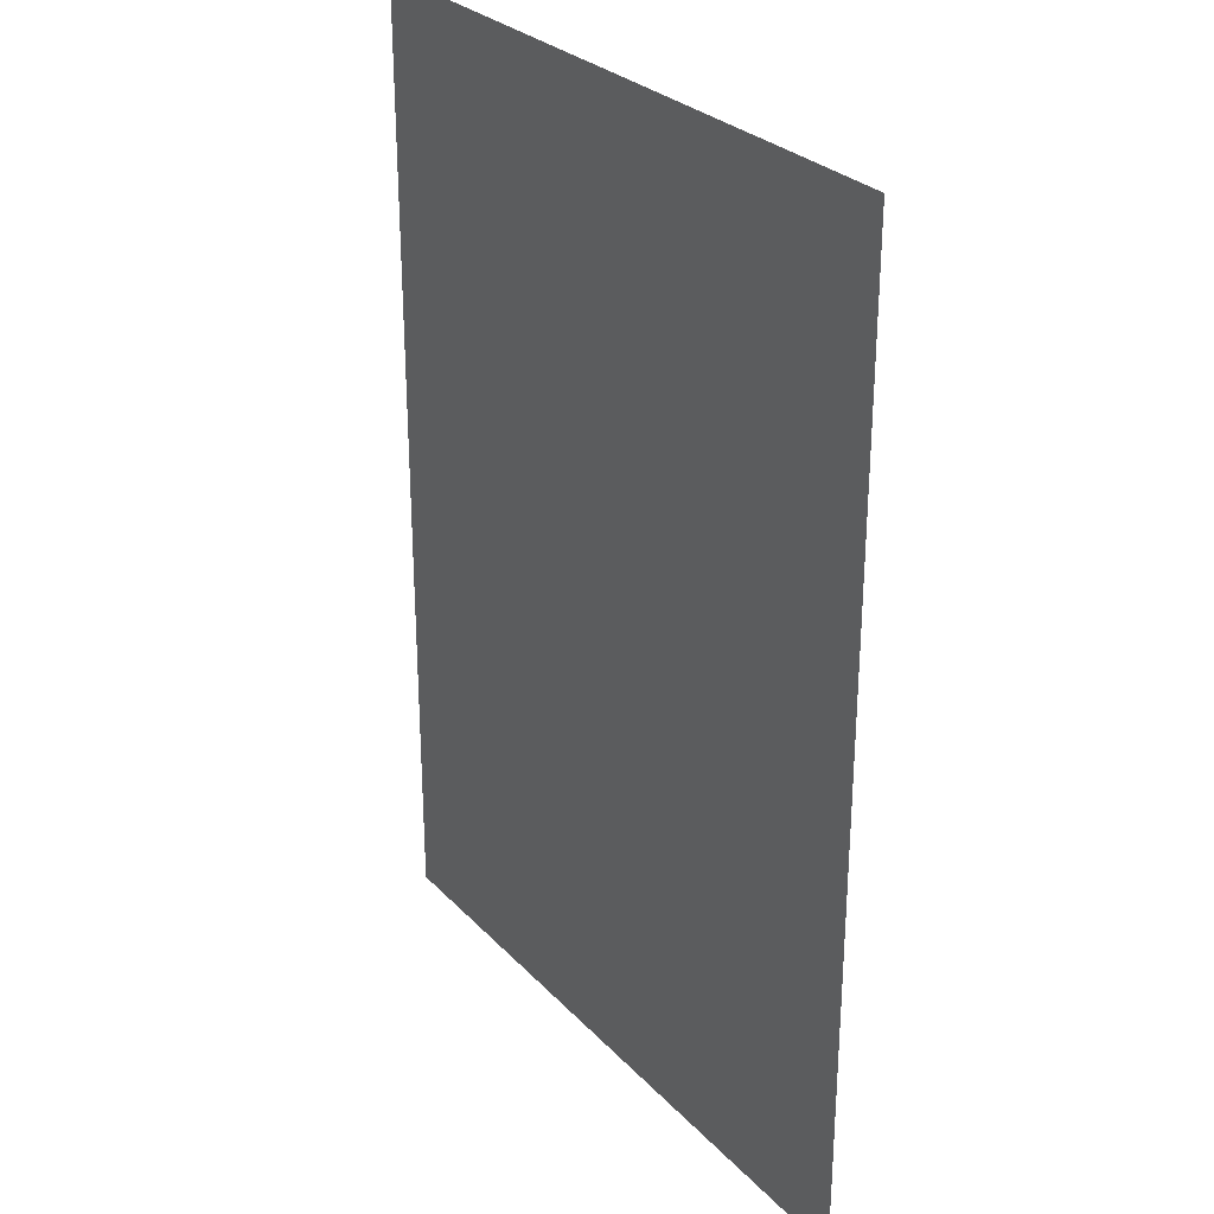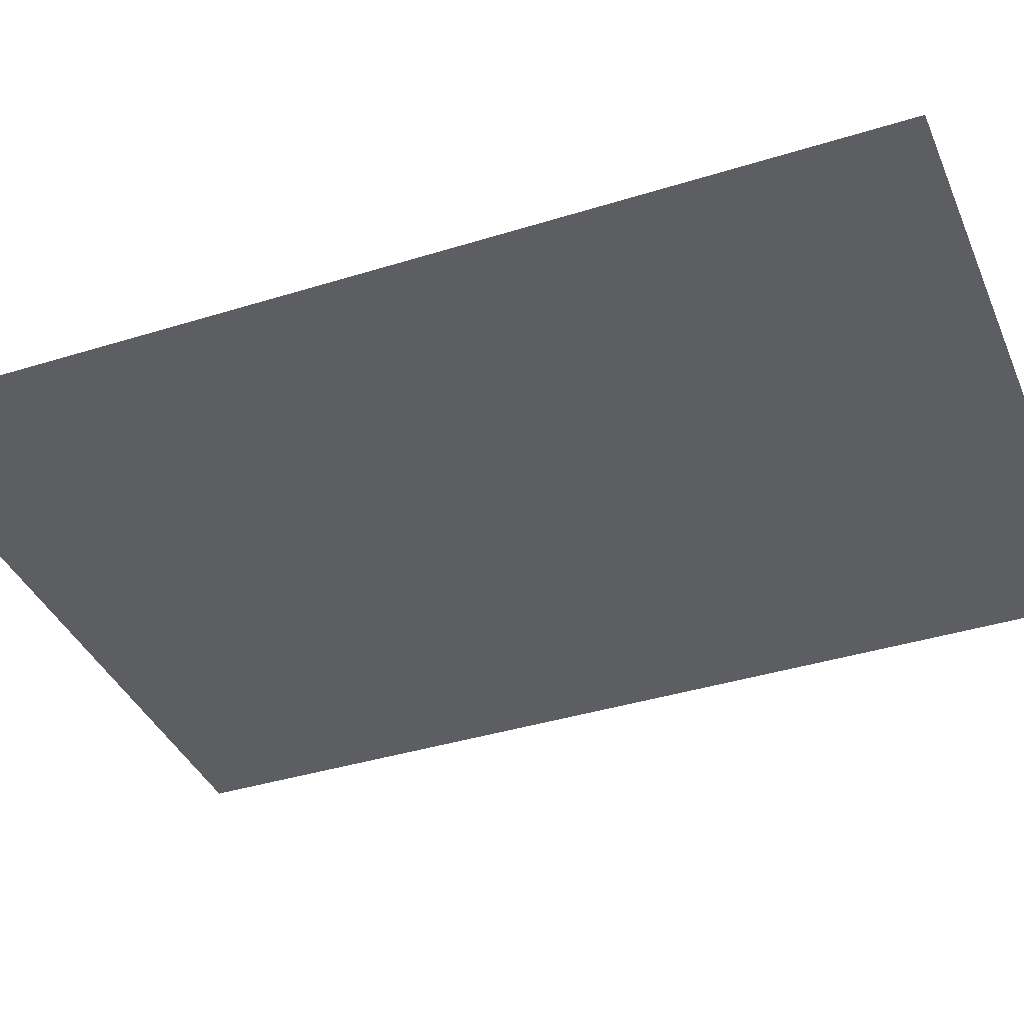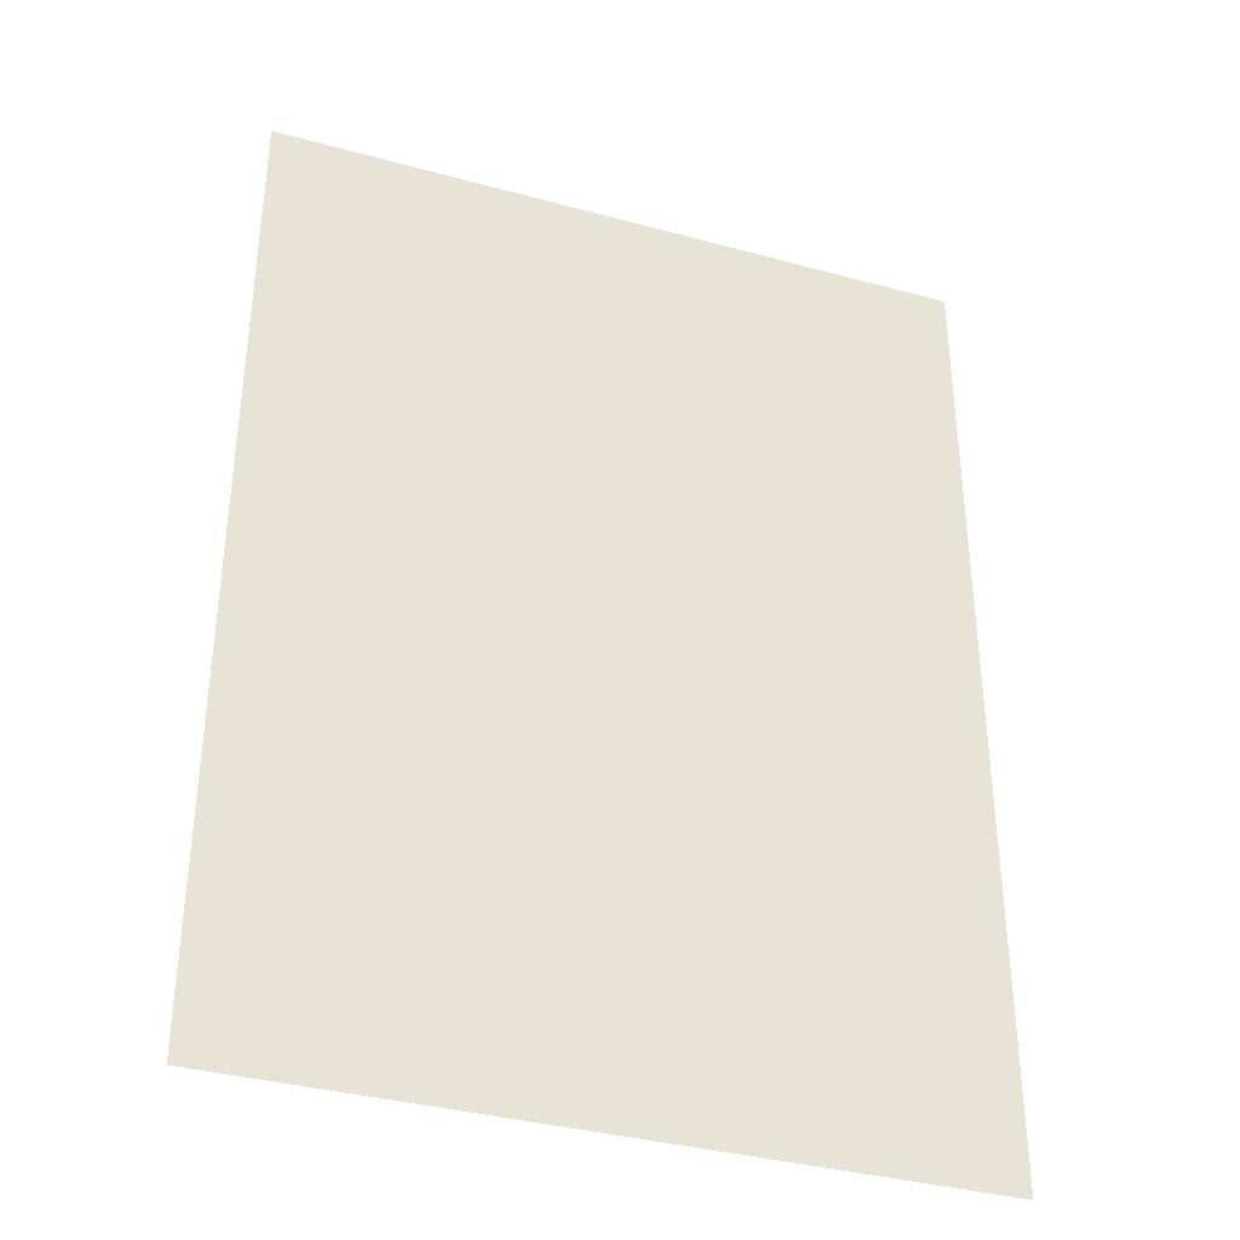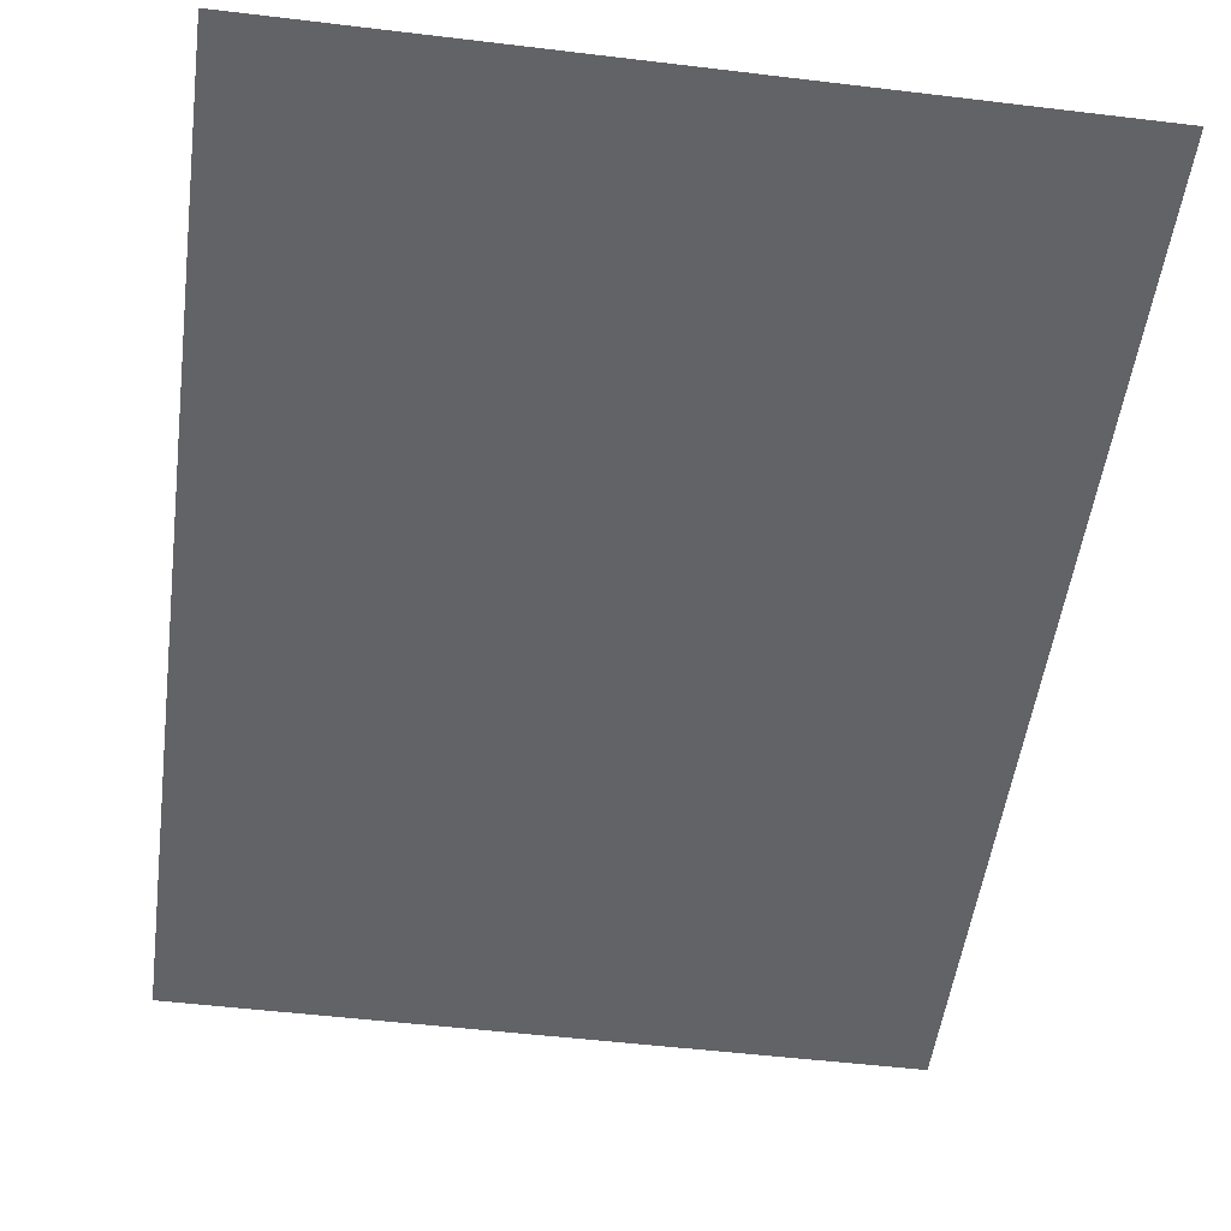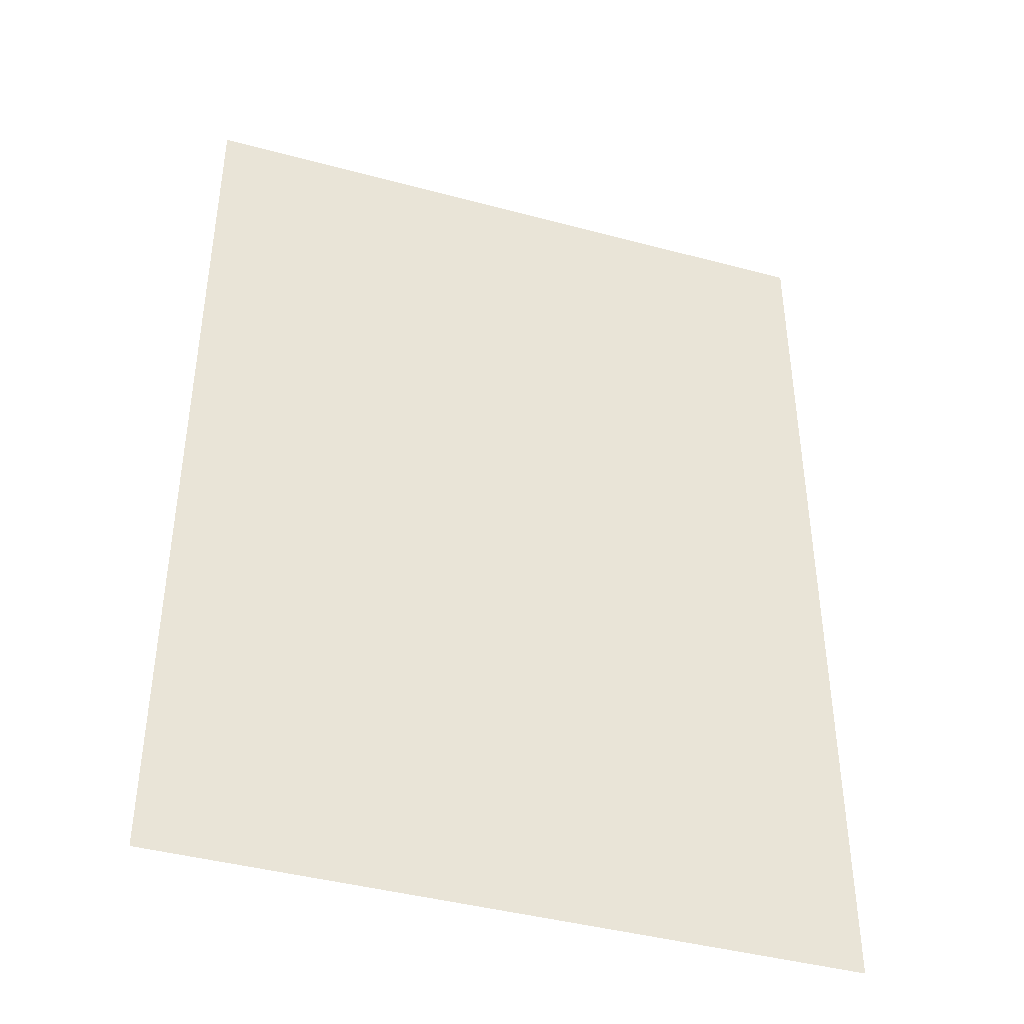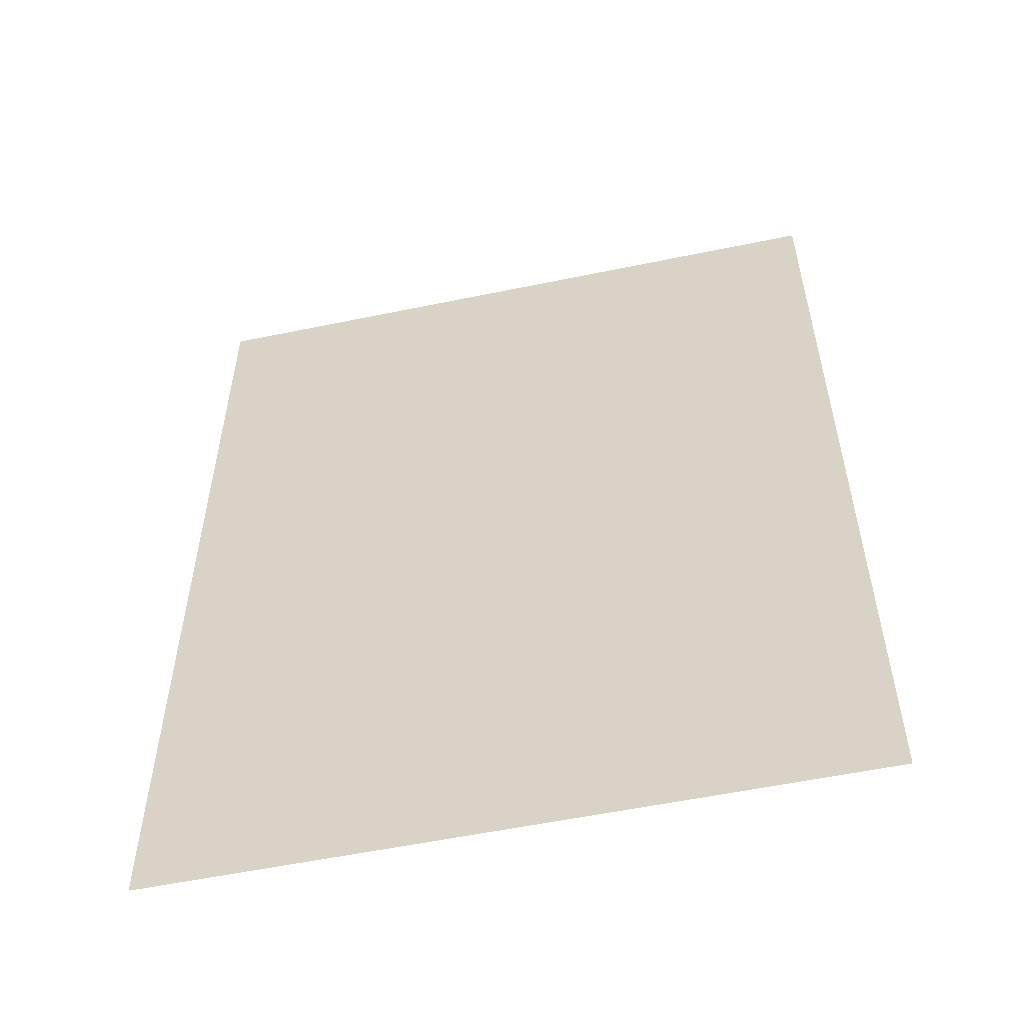
<metadata>
{"format":"obj","ext":"obj","renderer":"f3d","projection":"perspective","resolution":1024,"background":"white","views":[{"elev":28.6,"azim":56.1,"up":"+Y"},{"elev":-38.4,"azim":-68.4,"up":"+Z"},{"elev":-36.6,"azim":-19.5,"up":"+Y"},{"elev":-50.9,"azim":172.5,"up":"+Z"},{"elev":-42.2,"azim":162.1,"up":"+Y"},{"elev":-55.7,"azim":12.3,"up":"+Y"}]}
</metadata>
<code>
v 0 -0.4324 0
v -0.4324 -0.4324 0
v -0.4324 0 0
v 0 0 0
v -0.4324 -0.4324 0
v -0.8649 -0.4324 0
v -0.8649 0 0
v -0.4324 0 0
v -0.8649 -0.4324 0
v -1.297 -0.4324 0
v -1.297 0 0
v -0.8649 0 0
v -1.297 -0.4324 0
v -1.73 -0.4324 0
v -1.73 0 0
v -1.297 0 0
v -1.73 -0.4324 0
v -2.162 -0.4324 0
v -2.162 0 0
v -1.73 0 0
v 0 -0.8649 0
v -0.4324 -0.8649 0
v -0.4324 -0.4324 0
v 0 -0.4324 0
v -0.4324 -0.8649 0
v -0.8649 -0.8649 0
v -0.8649 -0.4324 0
v -0.4324 -0.4324 0
v -0.8649 -0.8649 0
v -1.297 -0.8649 0
v -1.297 -0.4324 0
v -0.8649 -0.4324 0
v -1.297 -0.8649 0
v -1.73 -0.8649 0
v -1.73 -0.4324 0
v -1.297 -0.4324 0
v -1.73 -0.8649 0
v -2.162 -0.8649 0
v -2.162 -0.4324 0
v -1.73 -0.4324 0
v 0 -1.297 0
v -0.4324 -1.297 0
v -0.4324 -0.8649 0
v 0 -0.8649 0
v -0.4324 -1.297 0
v -0.8649 -1.297 0
v -0.8649 -0.8649 0
v -0.4324 -0.8649 0
v -0.8649 -1.297 0
v -1.297 -1.297 0
v -1.297 -0.8649 0
v -0.8649 -0.8649 0
v -1.297 -1.297 0
v -1.73 -1.297 0
v -1.73 -0.8649 0
v -1.297 -0.8649 0
v -1.73 -1.297 0
v -2.162 -1.297 0
v -2.162 -0.8649 0
v -1.73 -0.8649 0
v 0 -1.73 0
v -0.4324 -1.73 0
v -0.4324 -1.297 0
v 0 -1.297 0
v -0.4324 -1.73 0
v -0.8649 -1.73 0
v -0.8649 -1.297 0
v -0.4324 -1.297 0
v -0.8649 -1.73 0
v -1.297 -1.73 0
v -1.297 -1.297 0
v -0.8649 -1.297 0
v -1.297 -1.73 0
v -1.73 -1.73 0
v -1.73 -1.297 0
v -1.297 -1.297 0
v -1.73 -1.73 0
v -2.162 -1.73 0
v -2.162 -1.297 0
v -1.73 -1.297 0
v 0 -2.162 0
v -0.4324 -2.162 0
v -0.4324 -1.73 0
v 0 -1.73 0
v -0.4324 -2.162 0
v -0.8649 -2.162 0
v -0.8649 -1.73 0
v -0.4324 -1.73 0
v -0.8649 -2.162 0
v -1.297 -2.162 0
v -1.297 -1.73 0
v -0.8649 -1.73 0
v -1.297 -2.162 0
v -1.73 -2.162 0
v -1.73 -1.73 0
v -1.297 -1.73 0
v -1.73 -2.162 0
v -2.162 -2.162 0
v -2.162 -1.73 0
v -1.73 -1.73 0
v 0 -2.595 0
v -0.4324 -2.595 0
v -0.4324 -2.162 0
v 0 -2.162 0
v -0.4324 -2.595 0
v -0.8649 -2.595 0
v -0.8649 -2.162 0
v -0.4324 -2.162 0
v -0.8649 -2.595 0
v -1.297 -2.595 0
v -1.297 -2.162 0
v -0.8649 -2.162 0
v -1.297 -2.595 0
v -1.73 -2.595 0
v -1.73 -2.162 0
v -1.297 -2.162 0
v -1.73 -2.595 0
v -2.162 -2.595 0
v -2.162 -2.162 0
v -1.73 -2.162 0
v 0 -3.027 0
v -0.4324 -3.027 0
v -0.4324 -2.595 0
v 0 -2.595 0
v -0.4324 -3.027 0
v -0.8649 -3.027 0
v -0.8649 -2.595 0
v -0.4324 -2.595 0
v -0.8649 -3.027 0
v -1.297 -3.027 0
v -1.297 -2.595 0
v -0.8649 -2.595 0
v -1.297 -3.027 0
v -1.73 -3.027 0
v -1.73 -2.595 0
v -1.297 -2.595 0
v -1.73 -3.027 0
v -2.162 -3.027 0
v -2.162 -2.595 0
v -1.73 -2.595 0
g beginning_mesh_0006
f 1 2 3 4
f 5 6 7 8
f 9 10 11 12
f 13 14 15 16
f 17 18 19 20
f 21 22 23 24
f 25 26 27 28
f 29 30 31 32
f 33 34 35 36
f 37 38 39 40
f 41 42 43 44
f 45 46 47 48
f 49 50 51 52
f 53 54 55 56
f 57 58 59 60
f 61 62 63 64
f 65 66 67 68
f 69 70 71 72
f 73 74 75 76
f 77 78 79 80
f 81 82 83 84
f 85 86 87 88
f 89 90 91 92
f 93 94 95 96
f 97 98 99 100
f 101 102 103 104
f 105 106 107 108
f 109 110 111 112
f 113 114 115 116
f 117 118 119 120
f 121 122 123 124
f 125 126 127 128
f 129 130 131 132
f 133 134 135 136
f 137 138 139 140

</code>
